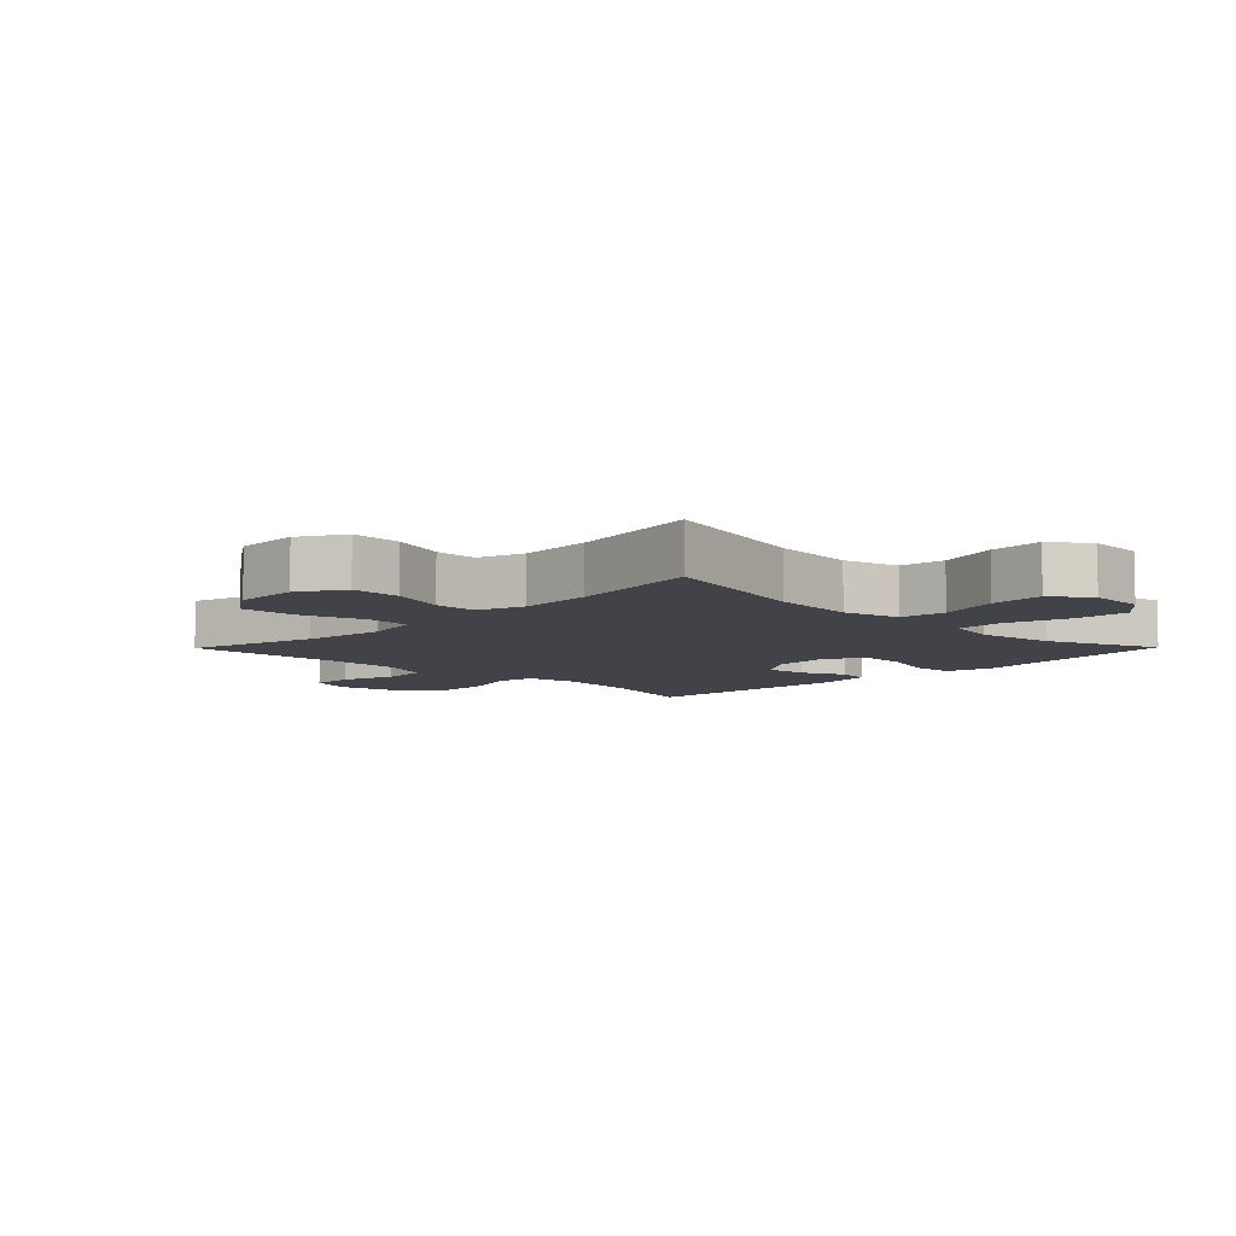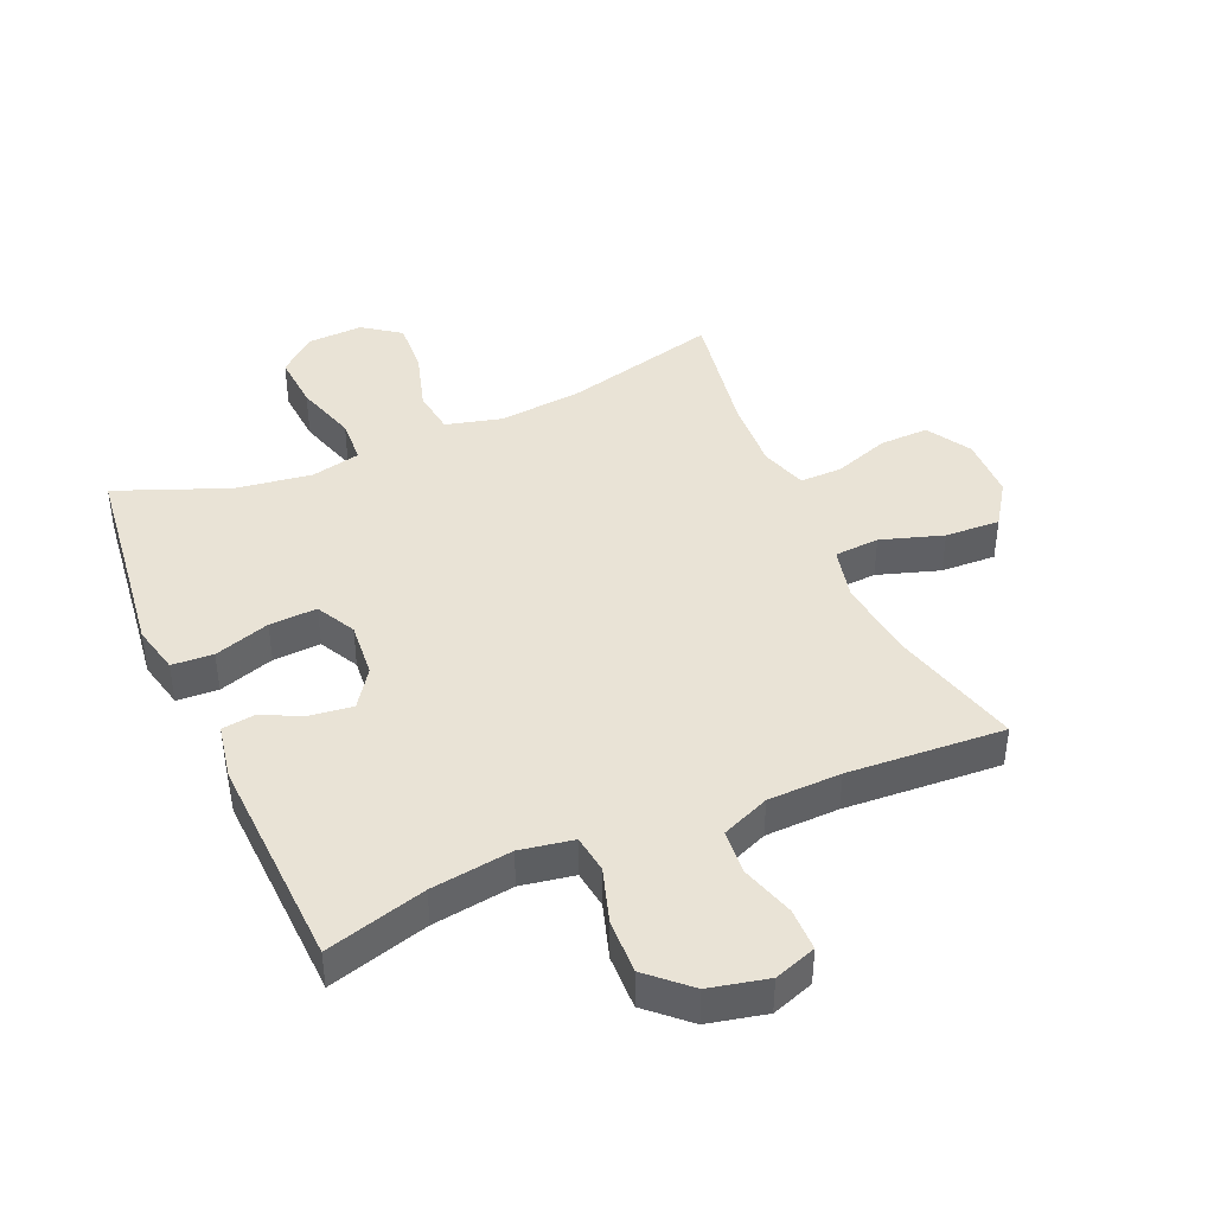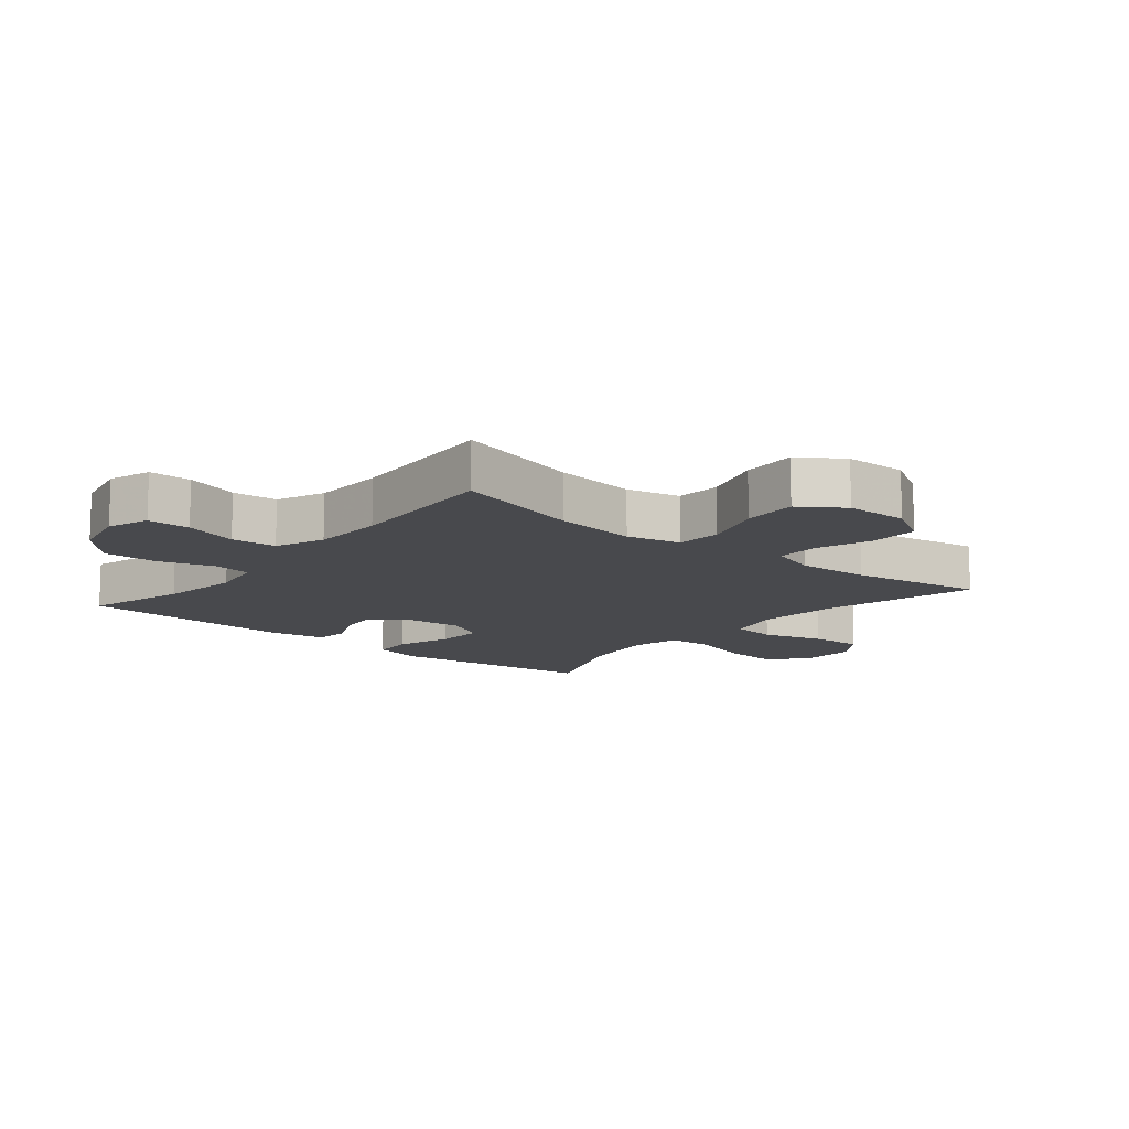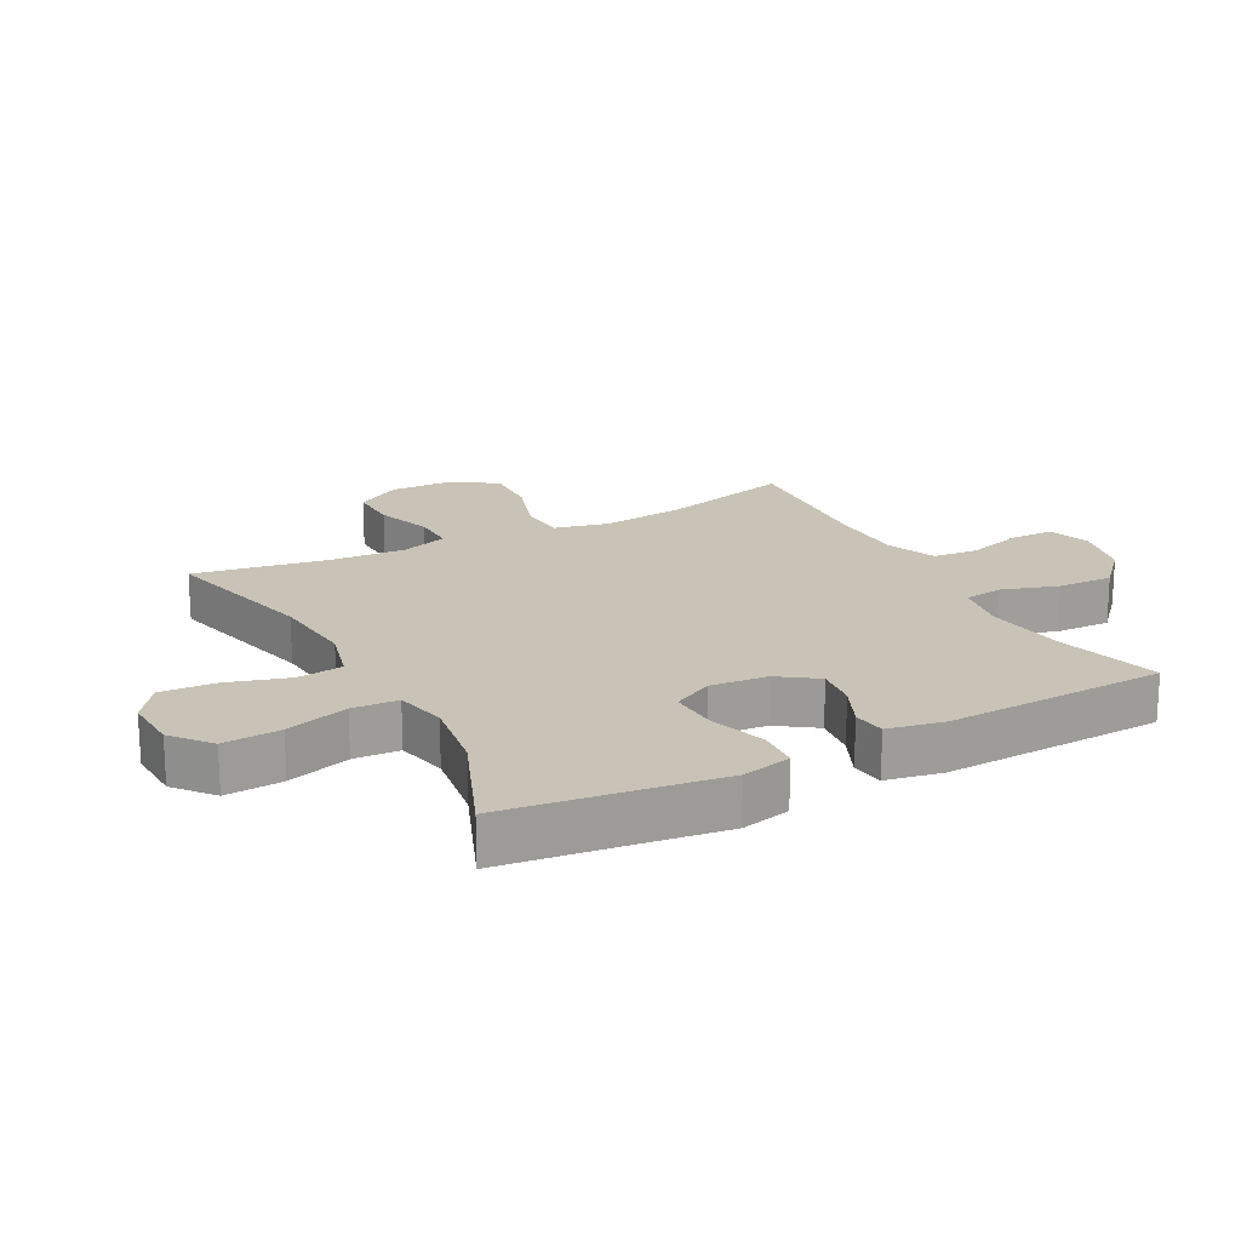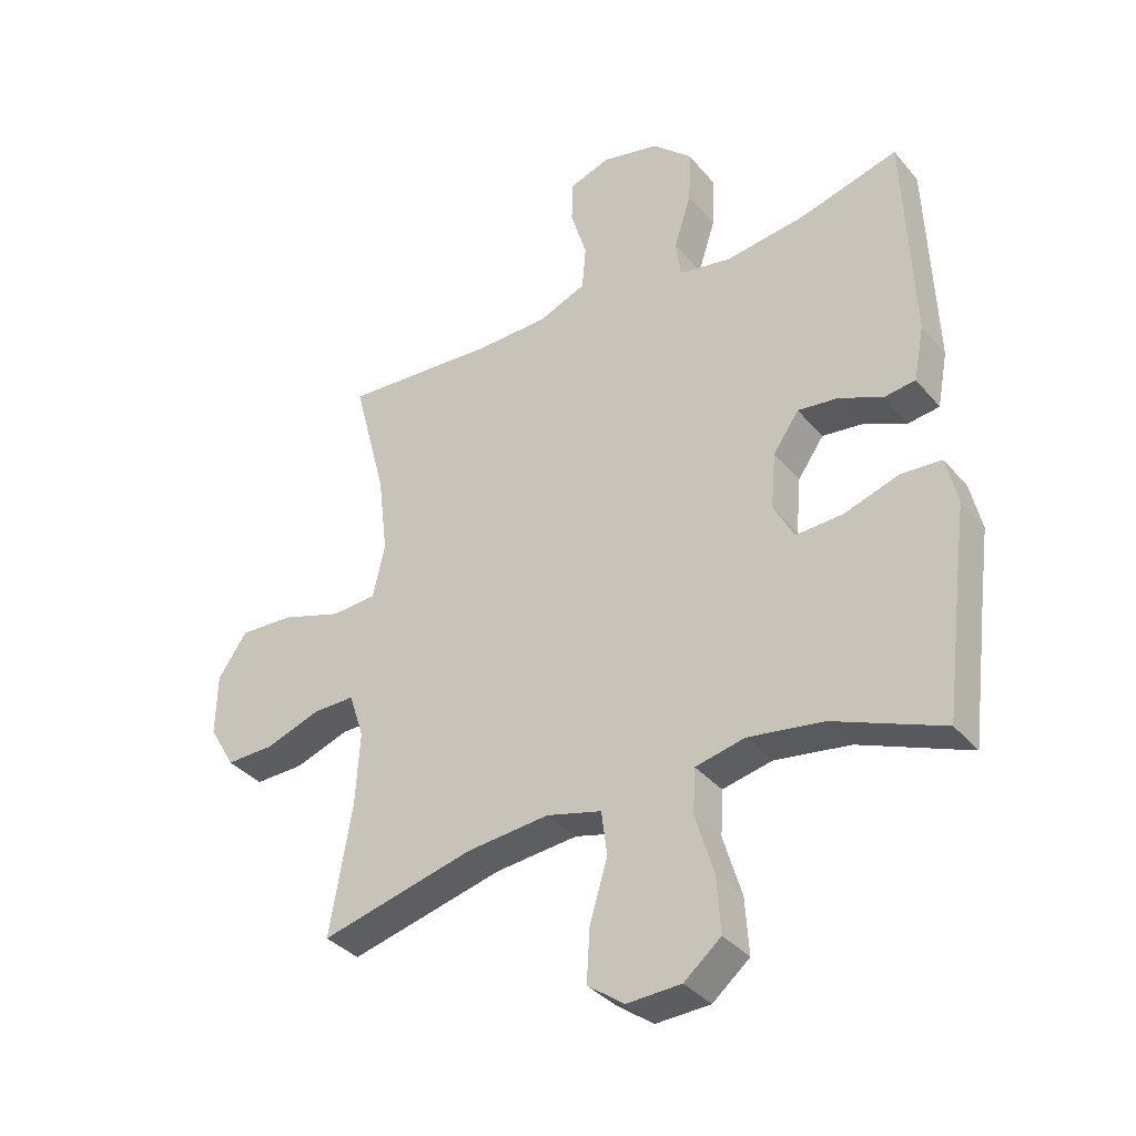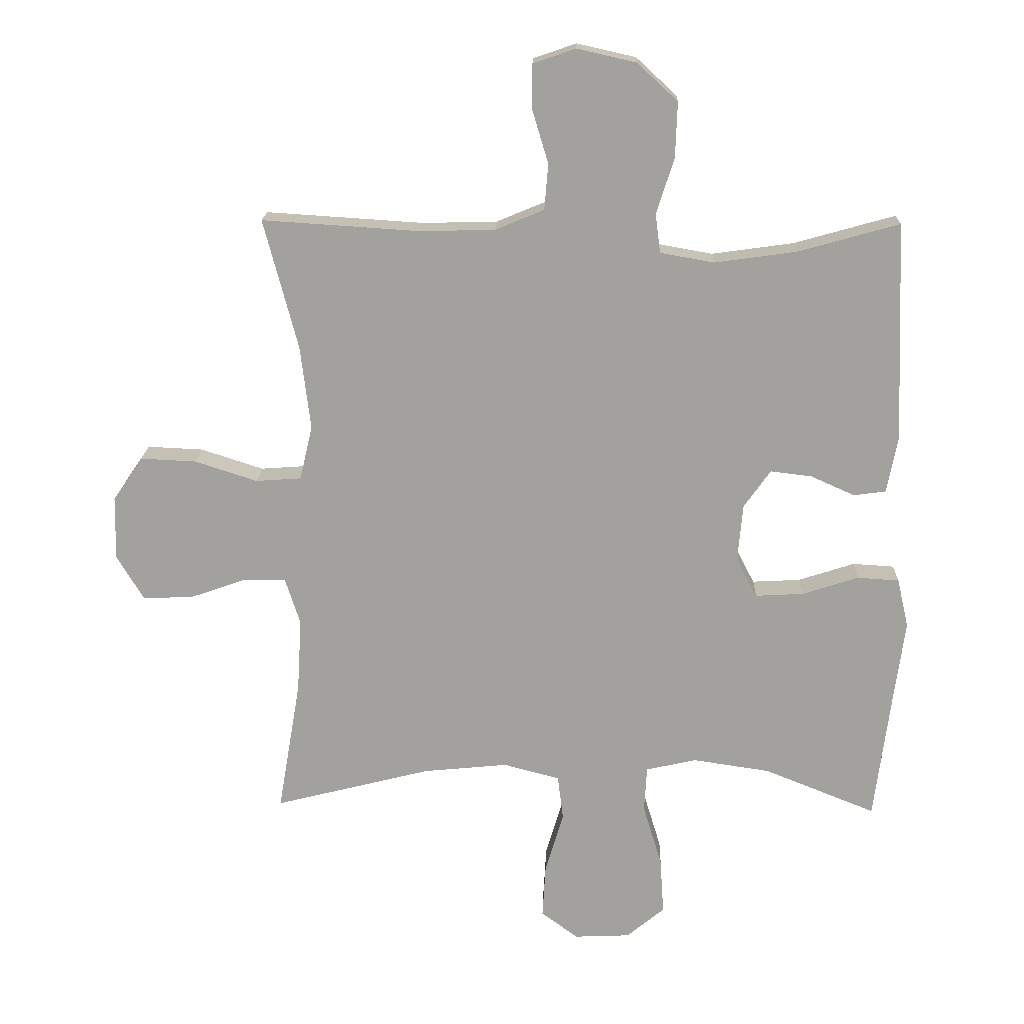
<metadata>
{"format":"obj","ext":"obj","renderer":"f3d","projection":"perspective","resolution":1024,"background":"white","views":[{"elev":-7.6,"azim":135.4,"up":"+Y"},{"elev":42.1,"azim":-23.6,"up":"+Y"},{"elev":-12.5,"azim":50.3,"up":"+Y"},{"elev":19.4,"azim":-117.9,"up":"+Y"},{"elev":-35.8,"azim":-145.6,"up":"+Z"},{"elev":17.6,"azim":-178.2,"up":"+Z"}]}
</metadata>
<code>
v 0.5 0.07 -0.5
v 0.251 0.07 -0.437
v 0.118 0.07 -0.424
v 0.029 0.07 -0.447
v 0.02 0.07 -0.519
v 0.049 0.07 -0.616
v 0.054 0.07 -0.701
v -0.005 0.07 -0.744
v -0.093 0.07 -0.74
v -0.153 0.07 -0.69
v -0.147 0.07 -0.6
v -0.117 0.07 -0.501
v -0.121 0.07 -0.429
v -0.201 0.07 -0.411
v -0.323 0.07 -0.429
v -0.5 0.07 -0.5
v -0.527 0.07 -0.286
v -0.543 0.07 -0.166
v -0.525 0.07 -0.088
v -0.459 0.07 -0.084
v -0.37 0.07 -0.113
v -0.294 0.07 -0.117
v -0.261 0.07 -0.054
v -0.269 0.07 0.036
v -0.311 0.07 0.096
v -0.377 0.07 0.088
v -0.446 0.07 0.057
v -0.497 0.07 0.064
v -0.514 0.07 0.153
v -0.5 0.07 0.5
v -0.34 0.07 0.455
v -0.211 0.07 0.437
v -0.126 0.07 0.452
v -0.118 0.07 0.513
v -0.146 0.07 0.601
v -0.149 0.07 0.688
v -0.085 0.07 0.747
v 0.008 0.07 0.768
v 0.075 0.07 0.745
v 0.076 0.07 0.677
v 0.05 0.07 0.591
v 0.056 0.07 0.519
v 0.133 0.07 0.487
v 0.25 0.07 0.484
v 0.5 0.07 0.5
v 0.446 0.07 0.295
v 0.43 0.07 0.163
v 0.45 0.07 0.077
v 0.522 0.07 0.072
v 0.621 0.07 0.104
v 0.709 0.07 0.108
v 0.756 0.07 0.039
v 0.758 0.07 -0.061
v 0.716 0.07 -0.132
v 0.637 0.07 -0.13
v 0.549 0.07 -0.099
v 0.481 0.07 -0.098
v 0.457 0.07 -0.172
v 0.464 0.07 -0.289
v 0.5 0 -0.5
v 0.251 0 -0.437
v 0.118 0 -0.424
v 0.029 0 -0.447
v 0.02 0 -0.519
v 0.049 0 -0.616
v 0.054 0 -0.701
v -0.005 0 -0.744
v -0.093 0 -0.74
v -0.153 0 -0.69
v -0.147 0 -0.6
v -0.117 0 -0.501
v -0.121 0 -0.429
v -0.201 0 -0.411
v -0.323 0 -0.429
v -0.5 0 -0.5
v -0.527 0 -0.286
v -0.543 0 -0.166
v -0.525 0 -0.088
v -0.459 0 -0.084
v -0.37 0 -0.113
v -0.294 0 -0.117
v -0.261 0 -0.054
v -0.269 0 0.036
v -0.311 0 0.096
v -0.377 0 0.088
v -0.446 0 0.057
v -0.497 0 0.064
v -0.514 0 0.153
v -0.5 0 0.5
v -0.34 0 0.455
v -0.211 0 0.437
v -0.126 0 0.452
v -0.118 0 0.513
v -0.146 0 0.601
v -0.149 0 0.688
v -0.085 0 0.747
v 0.008 0 0.768
v 0.075 0 0.745
v 0.076 0 0.677
v 0.05 0 0.591
v 0.056 0 0.519
v 0.133 0 0.487
v 0.25 0 0.484
v 0.5 0 0.5
v 0.446 0 0.295
v 0.43 0 0.163
v 0.45 0 0.077
v 0.522 0 0.072
v 0.621 0 0.104
v 0.709 0 0.108
v 0.756 0 0.039
v 0.758 0 -0.061
v 0.716 0 -0.132
v 0.637 0 -0.13
v 0.549 0 -0.099
v 0.481 0 -0.098
v 0.457 0 -0.172
v 0.464 0 -0.289
f 54 55 56
f 53 54 56
f 52 53 56
f 51 52 56
f 50 51 56
f 49 50 56
f 48 49 56 57
f 47 48 57 58
f 44 45 46
f 43 44 46 47
f 47 58 59
f 43 47 59
f 42 43 59
f 39 40 41
f 38 39 41
f 37 38 41
f 36 37 41
f 35 36 41
f 34 35 41
f 33 34 41 42
f 29 30 31
f 28 29 31
f 27 28 31
f 26 27 31
f 25 26 31 32
f 24 25 32 33
f 19 20 21
f 18 19 21
f 17 18 21
f 17 21 22
f 16 17 22
f 15 16 22
f 14 15 22 23
f 10 11 12
f 9 10 12
f 8 9 12
f 7 8 12
f 6 7 12
f 5 6 12
f 4 5 12 13
f 33 42 59
f 24 33 59
f 23 24 59
f 14 23 59
f 13 14 59
f 4 13 59
f 3 4 59
f 59 1 2
f 2 3 59
f 115 114 113
f 115 113 112
f 115 112 111
f 115 111 110
f 115 110 109
f 115 109 108
f 116 115 108 107
f 117 116 107 106
f 105 104 103
f 106 105 103 102
f 118 117 106
f 118 106 102
f 118 102 101
f 100 99 98
f 100 98 97
f 100 97 96
f 100 96 95
f 100 95 94
f 100 94 93
f 101 100 93 92
f 90 89 88
f 90 88 87
f 90 87 86
f 90 86 85
f 91 90 85 84
f 92 91 84 83
f 80 79 78
f 80 78 77
f 80 77 76
f 81 80 76
f 81 76 75
f 81 75 74
f 82 81 74 73
f 71 70 69
f 71 69 68
f 71 68 67
f 71 67 66
f 71 66 65
f 71 65 64
f 72 71 64 63
f 118 101 92
f 118 92 83
f 118 83 82
f 118 82 73
f 118 73 72
f 118 72 63
f 118 63 62
f 61 60 118
f 118 62 61
f 1 60 61 2
f 2 61 62 3
f 3 62 63 4
f 4 63 64 5
f 5 64 65 6
f 6 65 66 7
f 7 66 67 8
f 8 67 68 9
f 9 68 69 10
f 10 69 70 11
f 11 70 71 12
f 12 71 72 13
f 13 72 73 14
f 14 73 74 15
f 15 74 75 16
f 16 75 76 17
f 17 76 77 18
f 18 77 78 19
f 19 78 79 20
f 20 79 80 21
f 21 80 81 22
f 22 81 82 23
f 23 82 83 24
f 24 83 84 25
f 25 84 85 26
f 26 85 86 27
f 27 86 87 28
f 28 87 88 29
f 29 88 89 30
f 30 89 90 31
f 31 90 91 32
f 32 91 92 33
f 33 92 93 34
f 34 93 94 35
f 35 94 95 36
f 36 95 96 37
f 37 96 97 38
f 38 97 98 39
f 39 98 99 40
f 40 99 100 41
f 41 100 101 42
f 42 101 102 43
f 43 102 103 44
f 44 103 104 45
f 45 104 105 46
f 46 105 106 47
f 47 106 107 48
f 48 107 108 49
f 49 108 109 50
f 50 109 110 51
f 51 110 111 52
f 52 111 112 53
f 53 112 113 54
f 54 113 114 55
f 55 114 115 56
f 56 115 116 57
f 57 116 117 58
f 58 117 118 59
f 59 118 60 1

</code>
